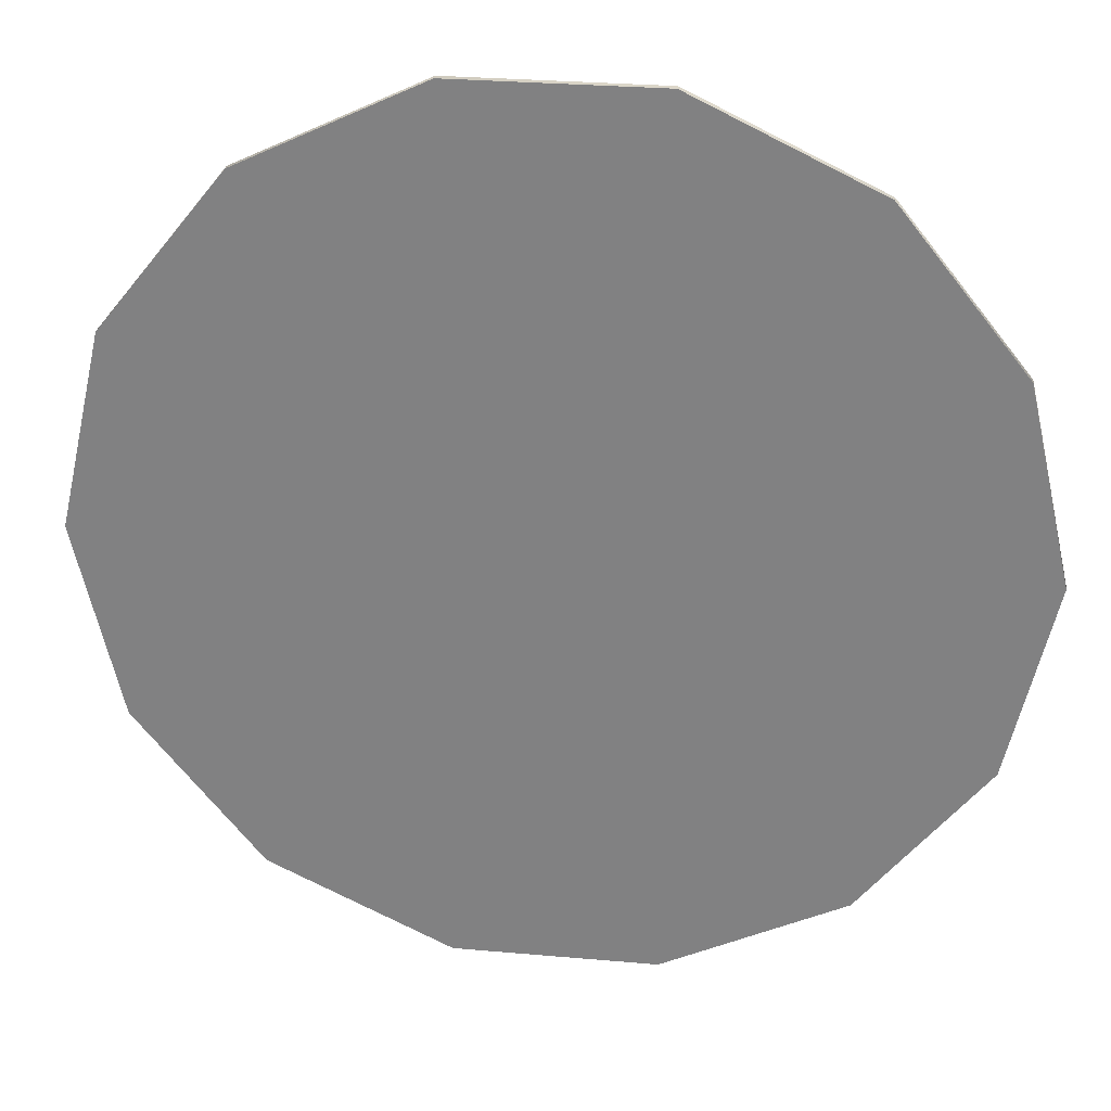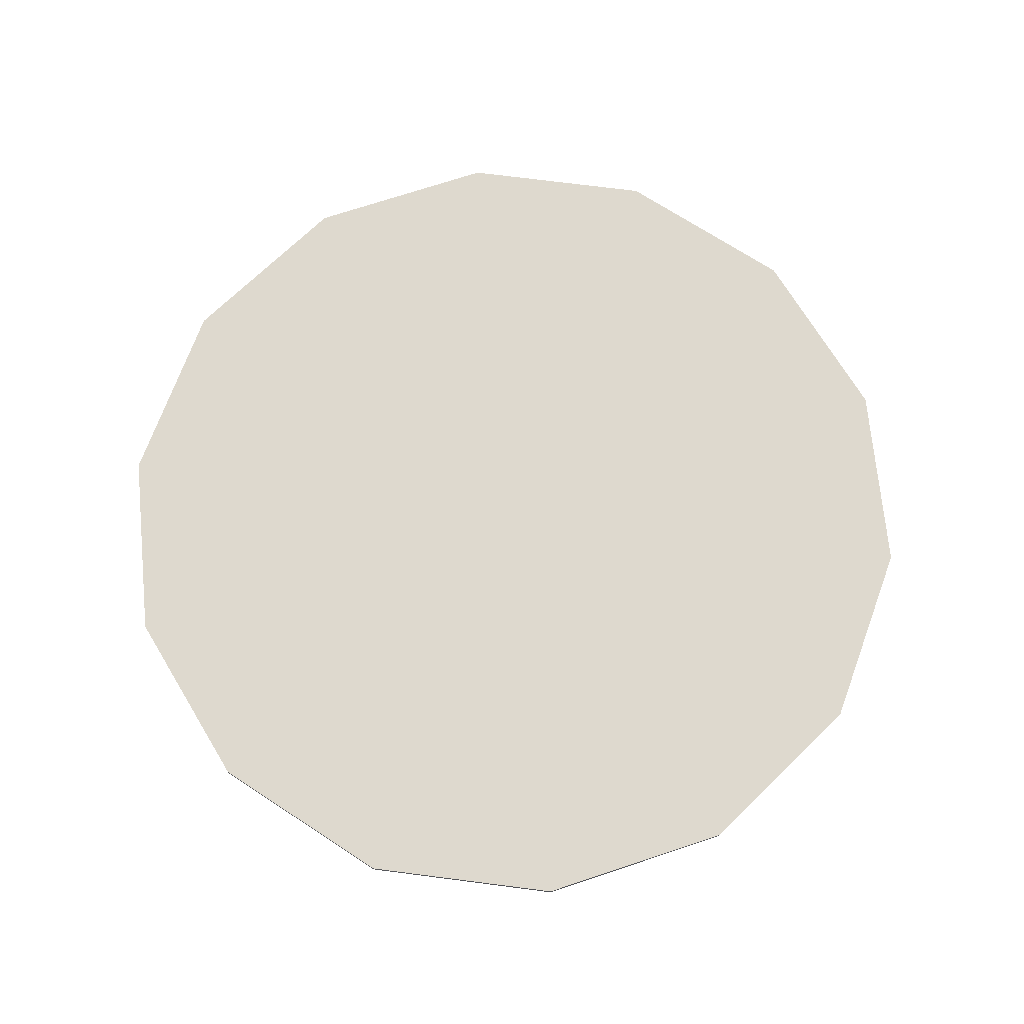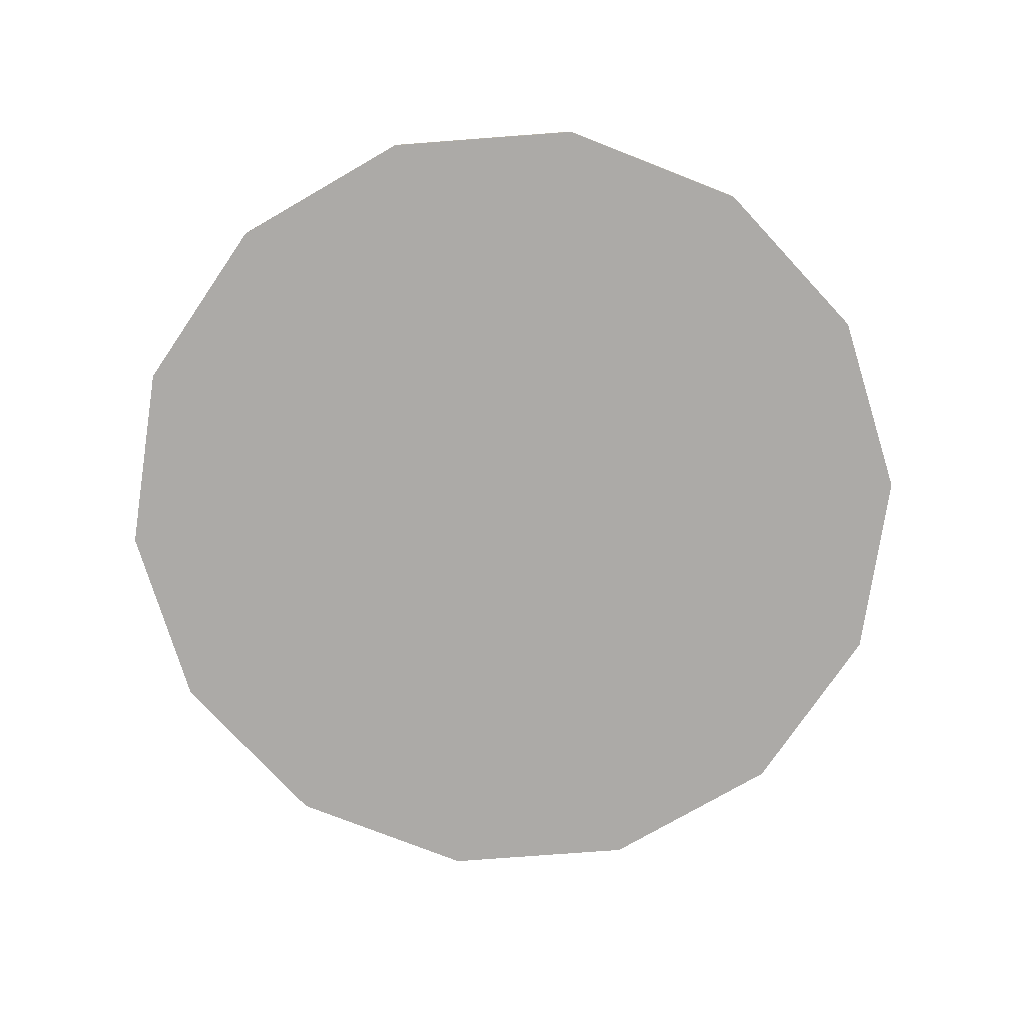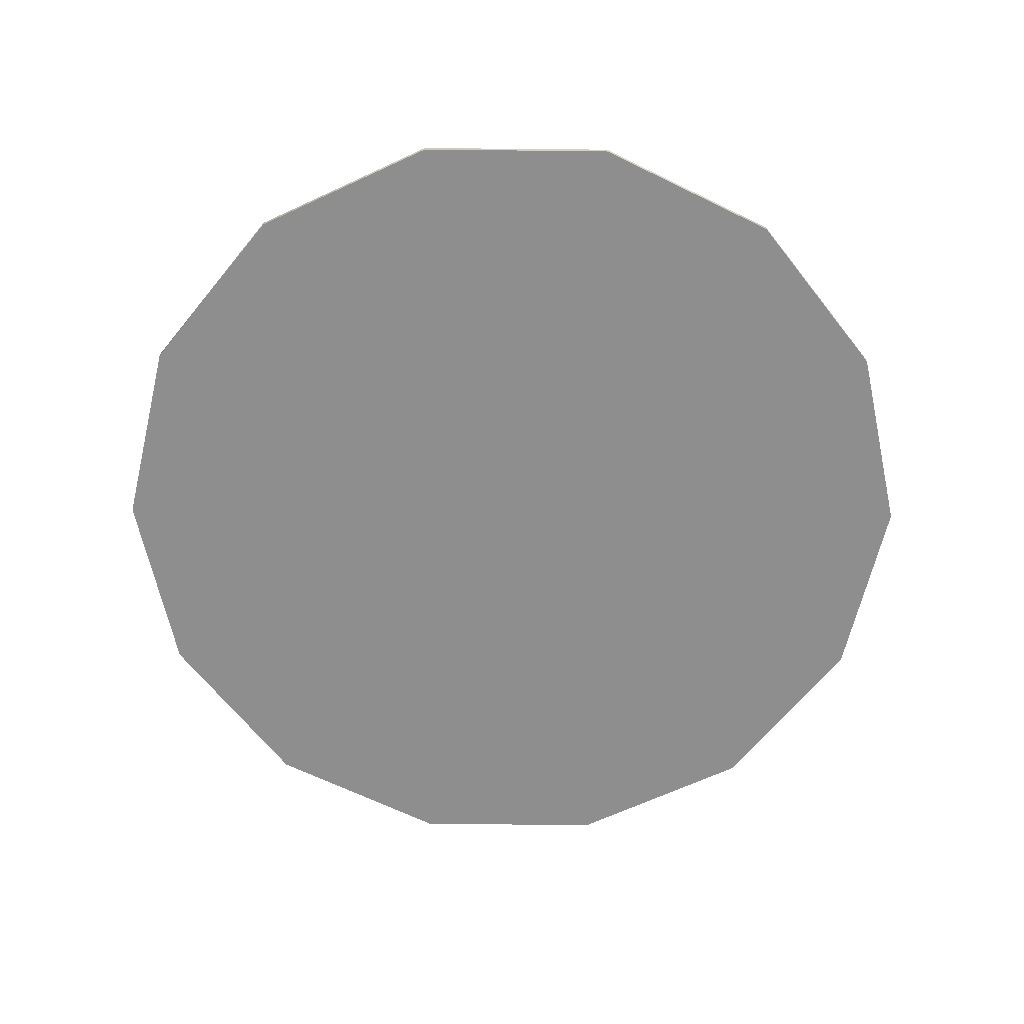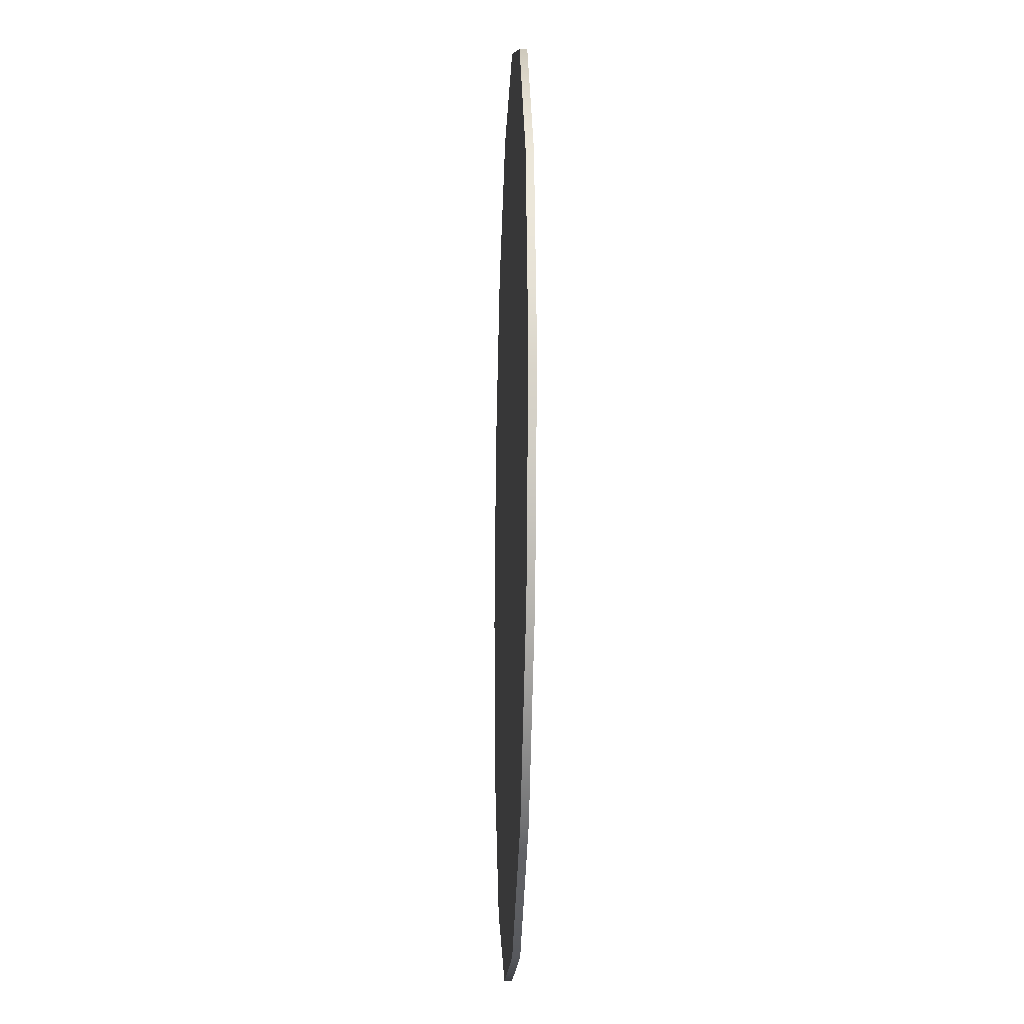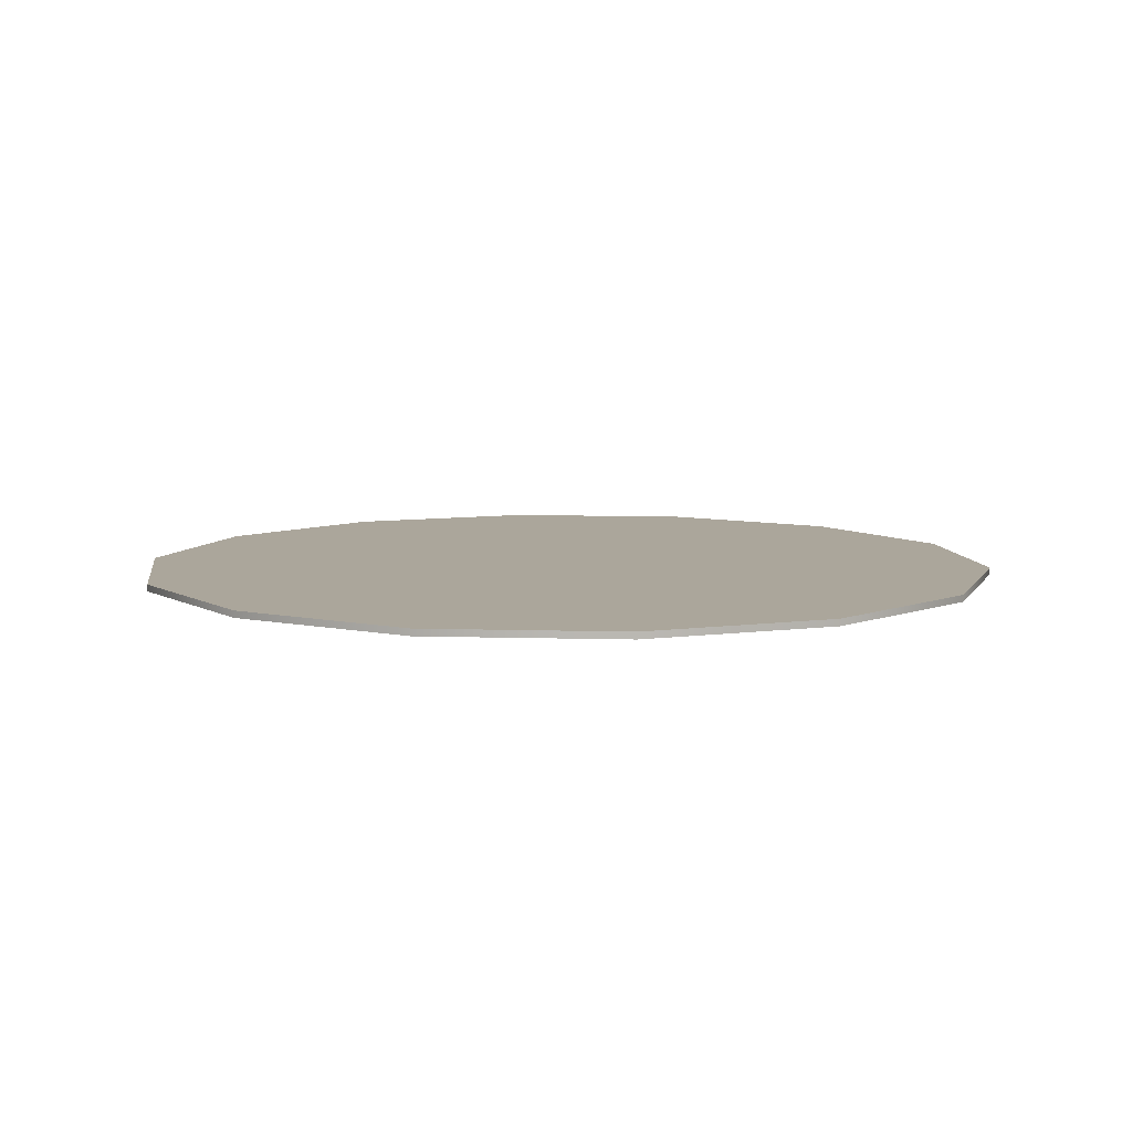
<metadata>
{"format":"obj","ext":"obj","renderer":"f3d","projection":"perspective","resolution":1024,"background":"white","views":[{"elev":28.3,"azim":7.6,"up":"+Z"},{"elev":71.6,"azim":110.2,"up":"+Y"},{"elev":-76.0,"azim":4.3,"up":"+Y"},{"elev":-65.0,"azim":-103.4,"up":"+Y"},{"elev":-16.6,"azim":87.9,"up":"+Z"},{"elev":7.9,"azim":-123.7,"up":"+Y"}]}
</metadata>
<code>
g Obstacle_TurnstileBase_Vanilla_SMALL_Col
v 4.552 -0.0004601 -2.192
v 4.552 0.07785 -2.192
v 3.15 0.07785 -3.95
v 3.15 -0.0004601 -3.95
v 1.124 0.07785 -4.926
v 1.124 -0.0004601 -4.926
v -1.124 0.07785 -4.926
v -1.124 -0.0004601 -4.926
v -3.15 0.07785 -3.95
v -3.15 -0.0004601 -3.95
v -4.552 0.07785 -2.192
v -4.552 -0.0004601 -2.192
v -5.052 0.07785 -8.559e-07
v -5.052 -0.0004601 -8.559e-07
v -4.552 0.07785 2.192
v -4.552 -0.0004601 2.192
v -3.15 0.07785 3.95
v -3.15 -0.0004601 3.95
v -1.124 0.07785 4.926
v -1.124 -0.0004601 4.926
v 1.124 0.07785 4.926
v 1.124 -0.0004601 4.926
v 3.15 0.07785 3.95
v 3.15 -0.0004601 3.95
v 4.552 0.07785 2.192
v 4.552 -0.0004601 2.192
v 5.052 0.07785 4.759e-08
v 5.052 -0.0004601 4.759e-08
v 4.552 0.07785 -2.192
v 4.552 -0.0004601 -2.192
v 4.552 0.07785 2.192
v 9.517e-08 0.07785 4.759e-08
v 5.052 0.07785 4.759e-08
v 3.15 0.07785 3.95
v 4.552 0.07785 -2.192
v 1.124 0.07785 4.926
v 3.15 0.07785 -3.95
v -1.124 0.07785 4.926
v 1.124 0.07785 -4.926
v -3.15 0.07785 3.95
v -1.124 0.07785 -4.926
v -4.552 0.07785 2.192
v -3.15 0.07785 -3.95
v -5.052 0.07785 -8.559e-07
v -4.552 0.07785 -2.192
v 5.052 -0.0004601 4.759e-08
v 9.517e-08 -0.0004601 4.759e-08
v 4.552 -0.0004601 2.192
v 4.552 -0.0004601 -2.192
v 3.15 -0.0004601 3.95
v 3.15 -0.0004601 -3.95
v 1.124 -0.0004601 4.926
v 1.124 -0.0004601 -4.926
v -1.124 -0.0004601 4.926
v -1.124 -0.0004601 -4.926
v -3.15 -0.0004601 3.95
v -3.15 -0.0004601 -3.95
v -4.552 -0.0004601 2.192
v -4.552 -0.0004601 -2.192
v -5.052 -0.0004601 -8.559e-07
g Obstacle_TurnstileBase_Vanilla_SMALL_Col_0
f 3 2 1
f 4 3 1
f 5 3 4
f 6 5 4
f 7 5 6
f 8 7 6
f 9 7 8
f 10 9 8
f 11 9 10
f 12 11 10
f 13 11 12
f 14 13 12
f 15 13 14
f 16 15 14
f 17 15 16
f 18 17 16
f 19 17 18
f 20 19 18
f 21 19 20
f 22 21 20
f 23 21 22
f 24 23 22
f 25 23 24
f 26 25 24
f 27 25 26
f 28 27 26
f 29 27 28
f 30 29 28
f 33 32 31
f 31 32 34
f 35 32 33
f 34 32 36
f 37 32 35
f 36 32 38
f 39 32 37
f 38 32 40
f 41 32 39
f 40 32 42
f 43 32 41
f 42 32 44
f 45 32 43
f 44 32 45
f 48 47 46
f 46 47 49
f 50 47 48
f 49 47 51
f 52 47 50
f 51 47 53
f 54 47 52
f 53 47 55
f 56 47 54
f 55 47 57
f 58 47 56
f 57 47 59
f 60 47 58
f 59 47 60

</code>
